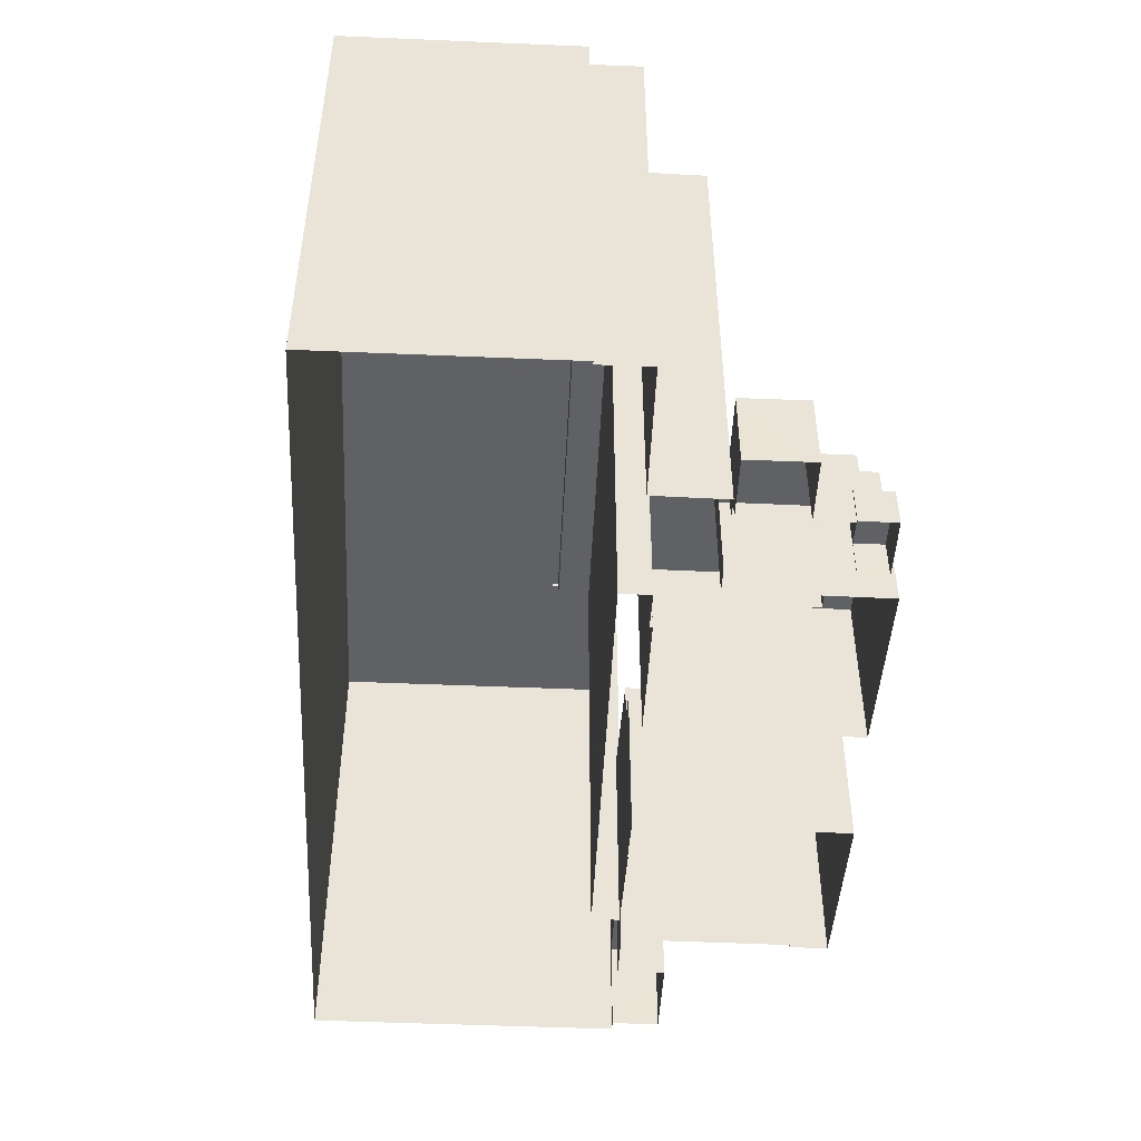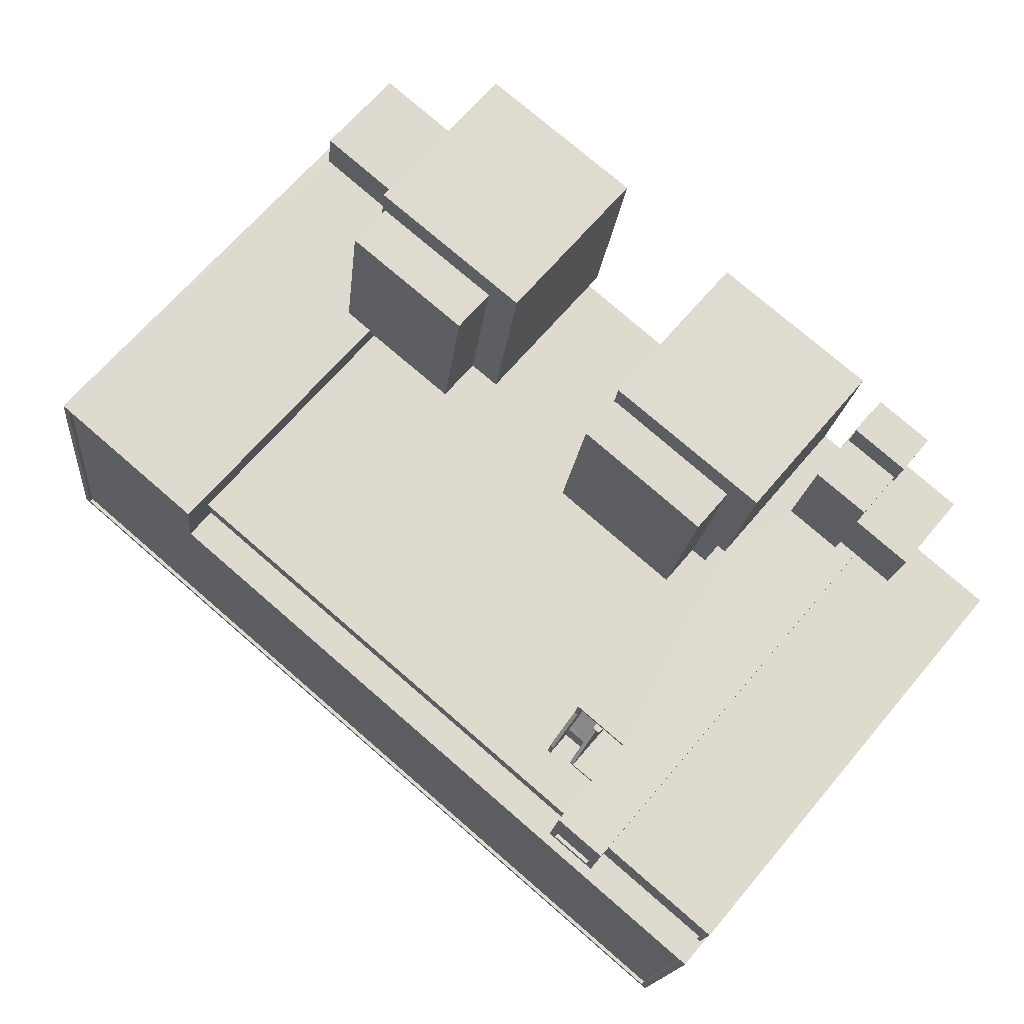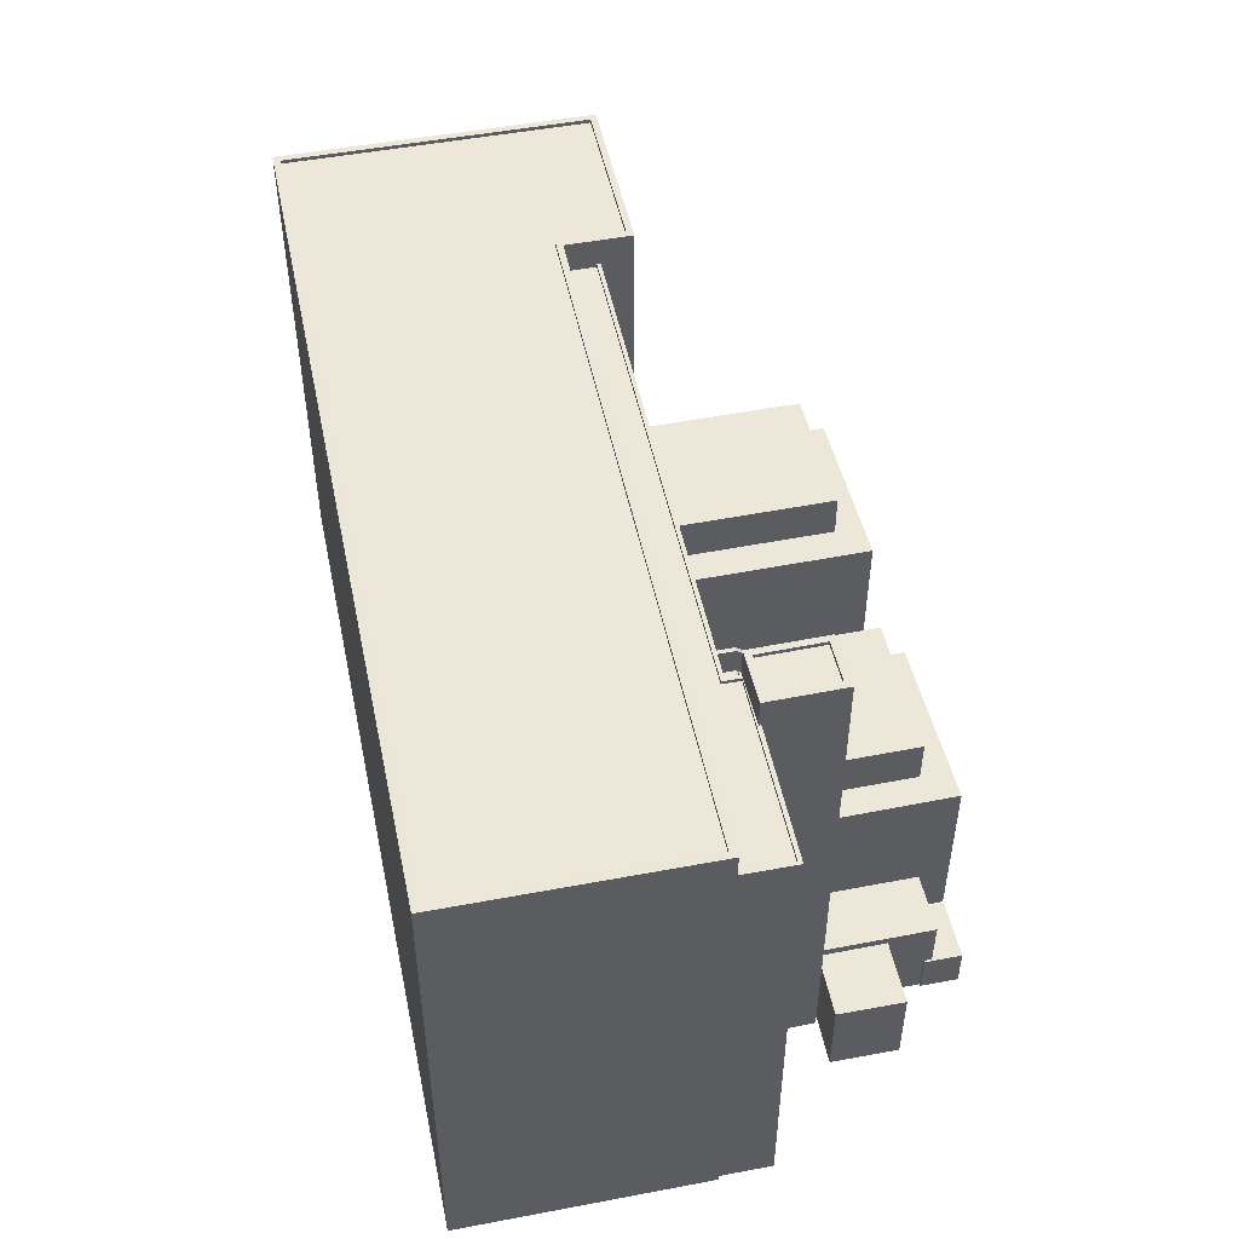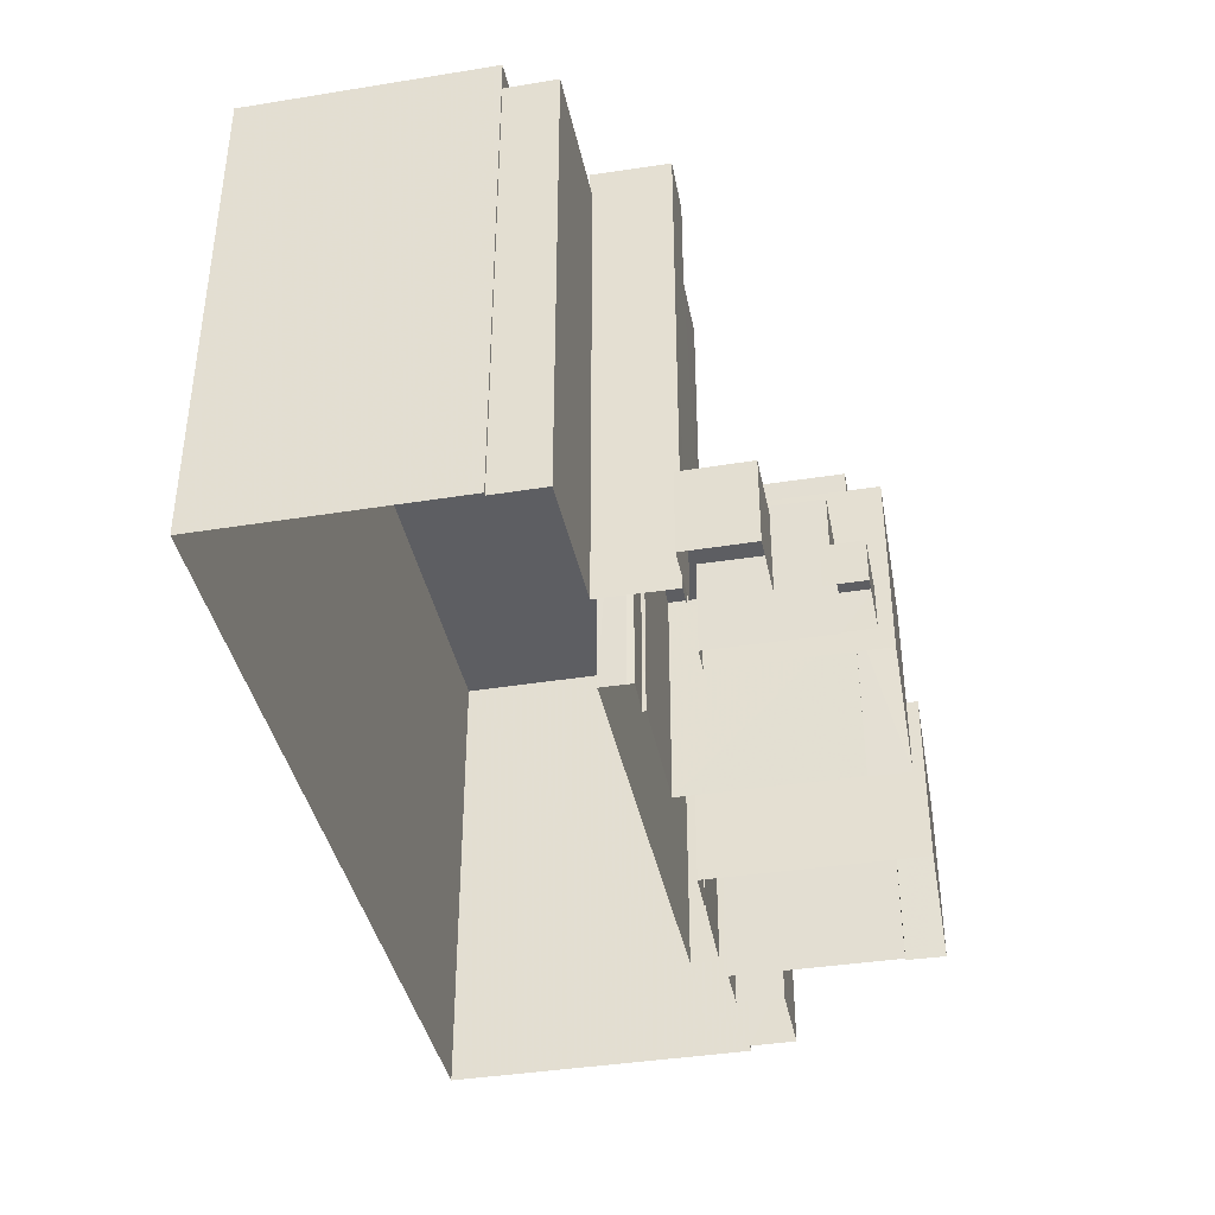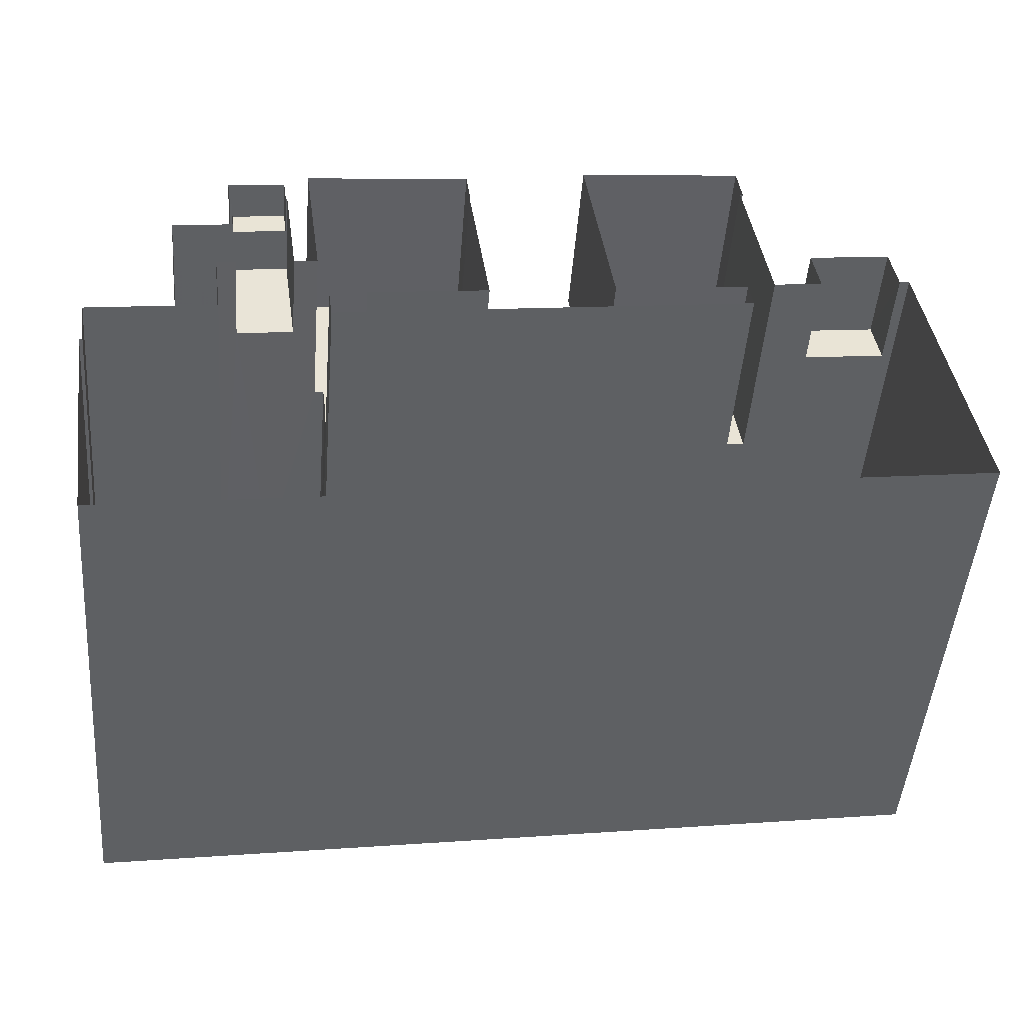
<metadata>
{"format":"obj","ext":"obj","renderer":"f3d","projection":"perspective","resolution":1024,"background":"white","views":[{"elev":-48.1,"azim":79.0,"up":"+Z"},{"elev":66.4,"azim":40.1,"up":"+Y"},{"elev":49.9,"azim":70.0,"up":"+Z"},{"elev":-39.4,"azim":93.1,"up":"+Z"},{"elev":-48.4,"azim":175.4,"up":"+Y"}]}
</metadata>
<code>
v -8.829e+04 -9.885e+04 6.193
v -8.829e+04 -9.885e+04 6.192
v -8.829e+04 -9.885e+04 6.193
v -8.831e+04 -9.885e+04 6.192
v -8.831e+04 -9.884e+04 6.192
v -8.83e+04 -9.884e+04 6.192
v -8.829e+04 -9.885e+04 6.193
v -8.828e+04 -9.885e+04 6.193
v -8.829e+04 -9.885e+04 6.193
v -8.829e+04 -9.885e+04 6.192
v -8.828e+04 -9.885e+04 6.193
v -8.828e+04 -9.885e+04 6.193
v -8.83e+04 -9.885e+04 6.192
v -8.83e+04 -9.885e+04 6.192
v -8.831e+04 -9.885e+04 6.192
v -8.828e+04 -9.885e+04 6.193
v -8.829e+04 -9.885e+04 6.193
v -8.828e+04 -9.885e+04 6.193
v -8.829e+04 -9.885e+04 6.193
v -8.829e+04 -9.885e+04 6.193
v -8.829e+04 -9.885e+04 6.193
v -8.829e+04 -9.885e+04 6.192
v -8.831e+04 -9.885e+04 6.191
v -8.831e+04 -9.885e+04 6.191
v -8.831e+04 -9.885e+04 6.191
v -8.831e+04 -9.886e+04 6.19
v -8.831e+04 -9.885e+04 6.191
v -8.828e+04 -9.886e+04 6.193
v -8.828e+04 -9.887e+04 6.192
v -8.828e+04 -9.886e+04 6.193
v -8.829e+04 -9.886e+04 6.193
v -8.828e+04 -9.886e+04 6.193
v -8.829e+04 -9.885e+04 6.192
v -8.829e+04 -9.885e+04 6.192
v -8.83e+04 -9.885e+04 6.192
v -8.829e+04 -9.886e+04 6.192
v -8.829e+04 -9.885e+04 6.193
v -8.828e+04 -9.885e+04 6.193
v -8.831e+04 -9.885e+04 6.191
v -8.83e+04 -9.885e+04 6.192
v -8.831e+04 -9.885e+04 6.191
v -8.831e+04 -9.885e+04 6.191
v -8.831e+04 -9.885e+04 6.191
v -8.829e+04 -9.885e+04 6.192
v -8.829e+04 -9.885e+04 6.192
v -8.829e+04 -9.885e+04 9.457
v -8.828e+04 -9.885e+04 9.457
v -8.828e+04 -9.885e+04 9.458
v -8.829e+04 -9.885e+04 9.457
v -8.829e+04 -9.885e+04 9.757
v -8.828e+04 -9.885e+04 9.758
v -8.829e+04 -9.885e+04 9.757
v -8.829e+04 -9.885e+04 9.757
v -8.828e+04 -9.885e+04 7.793
v -8.829e+04 -9.885e+04 7.793
v -8.828e+04 -9.885e+04 7.793
v -8.829e+04 -9.885e+04 7.792
v -8.828e+04 -9.885e+04 7.793
v -8.828e+04 -9.885e+04 7.793
v -8.829e+04 -9.886e+04 25.84
v -8.829e+04 -9.886e+04 25.84
v -8.829e+04 -9.886e+04 25.84
v -8.829e+04 -9.886e+04 25.84
v -8.829e+04 -9.886e+04 25.69
v -8.829e+04 -9.885e+04 25.69
v -8.829e+04 -9.886e+04 25.69
v -8.828e+04 -9.885e+04 25.69
v -8.829e+04 -9.885e+04 25.84
v -8.829e+04 -9.885e+04 25.84
v -8.828e+04 -9.885e+04 25.84
v -8.828e+04 -9.885e+04 25.84
v -8.829e+04 -9.885e+04 12.97
v -8.829e+04 -9.885e+04 12.97
v -8.829e+04 -9.885e+04 12.97
v -8.829e+04 -9.885e+04 12.97
v -8.829e+04 -9.885e+04 12.97
v -8.829e+04 -9.885e+04 12.97
v -8.829e+04 -9.885e+04 12.97
v -8.829e+04 -9.885e+04 12.97
v -8.829e+04 -9.885e+04 12.97
v -8.829e+04 -9.885e+04 12.97
v -8.829e+04 -9.885e+04 12.97
v -8.829e+04 -9.885e+04 12.97
v -8.829e+04 -9.885e+04 12.97
v -8.829e+04 -9.885e+04 14.76
v -8.829e+04 -9.885e+04 14.76
v -8.83e+04 -9.885e+04 14.76
v -8.829e+04 -9.885e+04 14.76
v -8.829e+04 -9.885e+04 19.6
v -8.829e+04 -9.885e+04 19.56
v -8.829e+04 -9.885e+04 19.56
v -8.829e+04 -9.885e+04 20.75
v -8.829e+04 -9.885e+04 19.45
v -8.829e+04 -9.886e+04 19.45
v -8.829e+04 -9.885e+04 19.45
v -8.829e+04 -9.885e+04 20.75
v -8.829e+04 -9.885e+04 20.89
v -8.829e+04 -9.885e+04 20.89
v -8.829e+04 -9.885e+04 20.75
v -8.829e+04 -9.885e+04 20.89
v -8.829e+04 -9.885e+04 20.89
v -8.829e+04 -9.885e+04 20.89
v -8.829e+04 -9.885e+04 20.89
v -8.829e+04 -9.885e+04 20.89
v -8.829e+04 -9.885e+04 21.75
v -8.829e+04 -9.885e+04 21.75
v -8.829e+04 -9.885e+04 21.72
v -8.829e+04 -9.885e+04 20.56
v -8.829e+04 -9.885e+04 20.45
v -8.829e+04 -9.885e+04 20.45
v -8.829e+04 -9.885e+04 21.89
v -8.829e+04 -9.885e+04 21.89
v -8.829e+04 -9.885e+04 21.89
v -8.829e+04 -9.885e+04 21.89
v -8.829e+04 -9.885e+04 21.89
v -8.829e+04 -9.885e+04 21.89
v -8.829e+04 -9.885e+04 21.89
v -8.829e+04 -9.885e+04 21.89
v -8.829e+04 -9.885e+04 21.02
v -8.829e+04 -9.885e+04 21.02
v -8.829e+04 -9.886e+04 22.18
v -8.829e+04 -9.886e+04 22.18
v -8.829e+04 -9.886e+04 22.18
v -8.829e+04 -9.886e+04 22.18
v -8.829e+04 -9.886e+04 22.18
v -8.829e+04 -9.885e+04 22.18
v -8.829e+04 -9.885e+04 22.18
v -8.829e+04 -9.886e+04 22.18
v -8.829e+04 -9.886e+04 22.18
v -8.829e+04 -9.885e+04 22.05
v -8.829e+04 -9.885e+04 22.05
v -8.829e+04 -9.885e+04 22.02
v -8.829e+04 -9.885e+04 23.05
v -8.829e+04 -9.885e+04 22.02
v -8.829e+04 -9.885e+04 23.18
v -8.829e+04 -9.885e+04 23.18
v -8.829e+04 -9.886e+04 23.18
v -8.829e+04 -9.886e+04 23.18
v -8.829e+04 -9.885e+04 23.18
v -8.829e+04 -9.886e+04 23.18
v -8.829e+04 -9.885e+04 23.18
v -8.829e+04 -9.886e+04 23.18
v -8.829e+04 -9.886e+04 23.18
v -8.829e+04 -9.886e+04 23.18
v -8.829e+04 -9.885e+04 22.02
v -8.829e+04 -9.885e+04 23.05
v -8.829e+04 -9.885e+04 23.05
v -8.829e+04 -9.885e+04 21.89
v -8.828e+04 -9.886e+04 24.73
v -8.828e+04 -9.886e+04 24.73
v -8.828e+04 -9.886e+04 24.73
v -8.829e+04 -9.886e+04 24.73
v -8.829e+04 -9.886e+04 24.73
v -8.831e+04 -9.885e+04 24.73
v -8.831e+04 -9.885e+04 24.73
v -8.828e+04 -9.886e+04 24.73
v -8.829e+04 -9.886e+04 24.73
v -8.829e+04 -9.886e+04 24.73
v -8.829e+04 -9.886e+04 24.73
v -8.829e+04 -9.886e+04 24.73
v -8.829e+04 -9.886e+04 24.59
v -8.829e+04 -9.886e+04 24.59
v -8.828e+04 -9.886e+04 24.59
v -8.828e+04 -9.886e+04 24.59
v -8.831e+04 -9.885e+04 24.59
v -8.831e+04 -9.885e+04 24.59
v -8.828e+04 -9.886e+04 25.84
v -8.831e+04 -9.885e+04 25.84
v -8.828e+04 -9.886e+04 25.84
v -8.831e+04 -9.885e+04 25.84
v -8.831e+04 -9.885e+04 25.84
v -8.831e+04 -9.885e+04 25.84
v -8.831e+04 -9.885e+04 25.84
v -8.831e+04 -9.885e+04 25.84
v -8.828e+04 -9.887e+04 25.69
v -8.828e+04 -9.886e+04 25.69
v -8.831e+04 -9.885e+04 25.69
v -8.831e+04 -9.886e+04 25.68
v -8.831e+04 -9.885e+04 25.69
v -8.831e+04 -9.885e+04 25.69
v -8.831e+04 -9.886e+04 25.83
v -8.831e+04 -9.886e+04 25.83
v -8.828e+04 -9.887e+04 25.84
v -8.828e+04 -9.887e+04 25.84
v -8.83e+04 -9.885e+04 12.97
v -8.83e+04 -9.885e+04 12.97
v -8.83e+04 -9.885e+04 12.97
v -8.83e+04 -9.885e+04 12.97
v -8.831e+04 -9.884e+04 12.97
v -8.831e+04 -9.885e+04 12.97
v -8.831e+04 -9.884e+04 12.97
v -8.83e+04 -9.884e+04 12.97
v -8.83e+04 -9.885e+04 12.97
v -8.831e+04 -9.885e+04 12.97
v -8.831e+04 -9.885e+04 14.76
v -8.83e+04 -9.885e+04 14.76
v -8.831e+04 -9.885e+04 14.76
v -8.83e+04 -9.885e+04 14.76
v -8.831e+04 -9.884e+04 14.76
v -8.831e+04 -9.885e+04 14.76
v -8.831e+04 -9.885e+04 10.02
v -8.831e+04 -9.885e+04 10.02
v -8.831e+04 -9.885e+04 10.02
v -8.831e+04 -9.885e+04 10.02
f 1 2 3
f 4 5 6
f 7 8 9
f 10 3 2
f 11 8 12
f 13 14 6
f 4 15 5
f 16 17 18
f 17 19 18
f 20 9 21
f 1 22 2
f 23 24 25
f 24 26 27
f 28 29 30
f 31 32 30
f 19 9 11
f 22 21 33
f 34 35 2
f 36 29 26
f 31 37 38
f 36 26 39
f 13 40 14
f 41 4 42
f 41 42 39
f 41 39 43
f 23 43 24
f 17 37 21
f 33 44 34
f 45 31 36
f 14 42 4
f 31 45 33
f 4 6 14
f 11 9 8
f 21 19 17
f 21 9 19
f 34 2 22
f 43 26 24
f 31 30 29
f 31 33 21
f 22 33 34
f 29 36 31
f 37 31 21
f 43 39 26
f 46 47 48
f 49 46 48
f 50 51 52
f 53 50 52
f 54 55 56
f 55 57 56
f 58 54 56
f 59 58 56
f 60 61 62
f 60 63 61
f 64 65 66
f 64 67 65
f 61 68 69
f 62 61 69
f 68 70 69
f 70 71 69
f 63 60 70
f 60 71 70
f 72 73 74
f 72 74 75
f 76 77 78
f 76 79 77
f 80 81 78
f 82 81 80
f 74 73 83
f 84 82 80
f 84 74 83
f 77 80 78
f 80 74 84
f 85 86 87
f 85 88 86
f 89 90 91
f 89 92 90
f 91 90 93
f 94 91 93
f 93 90 95
f 89 96 92
f 97 98 99
f 100 101 102
f 103 102 98
f 103 98 97
f 101 104 102
f 102 104 98
f 99 98 92
f 96 99 92
f 105 106 107
f 108 105 107
f 108 109 110
f 108 107 109
f 111 112 113
f 113 112 114
f 114 112 115
f 112 116 115
f 106 105 117
f 118 106 117
f 100 119 101
f 120 119 100
f 121 122 123
f 124 121 125
f 126 127 128
f 123 129 125
f 128 127 129
f 128 129 123
f 123 125 121
f 126 130 127
f 131 130 126
f 130 131 120
f 120 131 119
f 132 133 134
f 133 132 135
f 136 133 135
f 111 113 132
f 134 111 132
f 136 137 138
f 136 135 137
f 139 140 141
f 140 142 141
f 141 142 143
f 142 144 143
f 145 146 147
f 118 148 145
f 147 118 145
f 139 147 146
f 139 141 147
f 149 150 151
f 152 153 154
f 153 155 154
f 150 156 151
f 156 157 151
f 151 158 159
f 159 153 152
f 153 159 160
f 151 157 158
f 158 160 159
f 161 162 163
f 163 162 164
f 164 162 165
f 162 166 165
f 167 168 169
f 169 168 170
f 171 172 173
f 172 168 173
f 170 168 172
f 174 172 171
f 175 176 177
f 175 177 178
f 177 179 178
f 177 180 179
f 171 181 182
f 171 182 174
f 183 167 184
f 183 182 181
f 169 184 167
f 182 183 184
f 185 186 187
f 188 185 187
f 189 190 191
f 186 192 193
f 194 191 190
f 189 193 192
f 193 189 191
f 186 193 187
f 195 196 197
f 196 198 197
f 197 199 200
f 197 198 199
f 201 202 203
f 201 204 202
f 49 48 18
f 19 49 18
f 47 16 18
f 48 47 18
f 46 16 47
f 46 17 16
f 56 51 59
f 19 11 59
f 49 51 50
f 17 46 37
f 37 46 50
f 19 59 49
f 46 49 50
f 59 51 49
f 51 57 52
f 52 57 20
f 51 56 57
f 20 57 9
f 20 53 52
f 20 21 53
f 9 57 55
f 7 9 55
f 54 8 7
f 55 54 7
f 8 58 12
f 8 54 58
f 11 12 58
f 59 11 58
f 69 71 115
f 114 115 82
f 84 114 82
f 50 71 38
f 22 82 53
f 22 53 21
f 50 38 37
f 53 82 50
f 115 71 50
f 82 115 50
f 60 157 71
f 71 157 38
f 60 158 157
f 38 157 31
f 94 143 91
f 91 143 89
f 116 69 115
f 116 103 97
f 121 144 122
f 62 144 121
f 89 143 96
f 69 143 62
f 96 143 99
f 143 144 62
f 99 143 97
f 69 116 143
f 97 143 116
f 124 160 121
f 121 160 62
f 62 160 60
f 160 158 60
f 61 64 66
f 61 63 64
f 68 66 65
f 68 61 66
f 70 65 67
f 70 68 65
f 63 67 64
f 63 70 67
f 78 1 3
f 78 81 1
f 82 1 81
f 82 22 1
f 33 72 44
f 33 73 72
f 34 44 72
f 75 34 72
f 2 76 10
f 2 79 76
f 76 78 3
f 10 76 3
f 74 85 75
f 34 75 35
f 35 75 87
f 75 85 87
f 2 35 79
f 35 87 79
f 79 86 77
f 79 87 86
f 80 86 88
f 80 77 86
f 80 88 85
f 74 80 85
f 83 114 84
f 83 113 114
f 118 98 104
f 118 117 98
f 112 100 102
f 112 111 100
f 90 110 95
f 117 105 98
f 108 92 105
f 90 108 110
f 105 92 98
f 90 92 108
f 103 112 102
f 103 116 112
f 73 113 83
f 132 113 73
f 135 132 73
f 135 73 45
f 73 33 45
f 36 135 45
f 36 137 135
f 93 95 110
f 94 93 110
f 94 110 143
f 110 109 141
f 110 141 143
f 148 104 101
f 148 118 104
f 147 141 109
f 147 109 107
f 118 147 106
f 147 107 106
f 133 127 130
f 133 136 127
f 134 130 120
f 134 133 130
f 111 120 100
f 111 134 120
f 127 136 138
f 129 127 138
f 101 119 148
f 148 119 145
f 145 131 146
f 145 119 131
f 140 126 128
f 140 139 126
f 123 140 128
f 123 142 140
f 146 131 126
f 139 146 126
f 144 142 123
f 122 144 123
f 138 153 125
f 153 137 155
f 155 137 39
f 129 138 125
f 39 137 36
f 153 138 137
f 157 156 32
f 31 157 32
f 150 32 156
f 150 30 32
f 124 125 153
f 160 124 153
f 149 151 163
f 164 149 163
f 166 162 152
f 154 166 152
f 152 162 161
f 159 152 161
f 163 159 161
f 163 151 159
f 195 197 155
f 39 42 195
f 197 173 155
f 155 173 168
f 166 154 165
f 165 154 168
f 39 195 155
f 154 155 168
f 30 150 28
f 28 150 167
f 167 149 168
f 149 164 165
f 149 165 168
f 167 150 149
f 183 29 28
f 167 183 28
f 181 26 29
f 183 181 29
f 181 27 26
f 181 171 27
f 24 27 201
f 27 171 201
f 41 43 204
f 200 171 173
f 204 201 200
f 200 173 197
f 41 204 200
f 201 171 200
f 174 179 180
f 172 174 180
f 172 180 177
f 170 172 177
f 170 177 176
f 169 170 176
f 169 176 175
f 184 169 175
f 184 175 178
f 182 184 178
f 182 178 179
f 174 182 179
f 192 6 5
f 189 192 5
f 6 186 13
f 6 192 186
f 13 185 40
f 13 186 185
f 14 40 185
f 188 14 185
f 194 190 15
f 4 194 15
f 190 189 5
f 15 190 5
f 187 196 188
f 14 188 42
f 42 188 195
f 188 196 195
f 199 194 200
f 200 194 41
f 199 191 194
f 41 194 4
f 191 199 198
f 193 191 198
f 198 187 193
f 198 196 187
f 24 203 25
f 24 201 203
f 203 23 25
f 203 202 23
f 43 23 202
f 204 43 202

</code>
